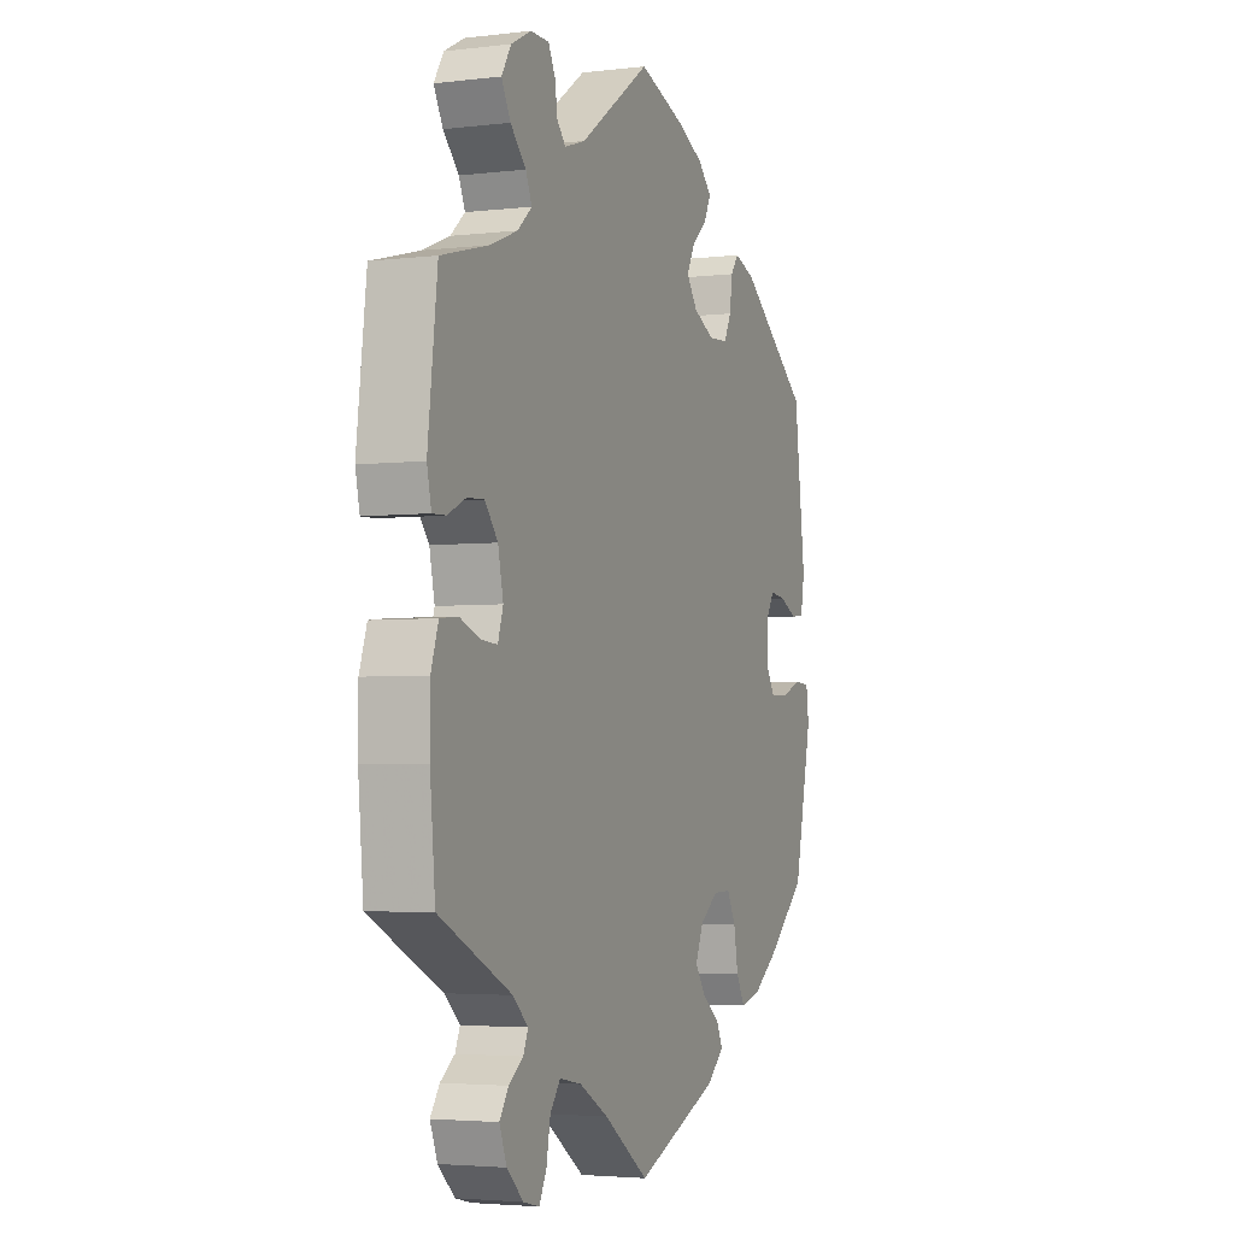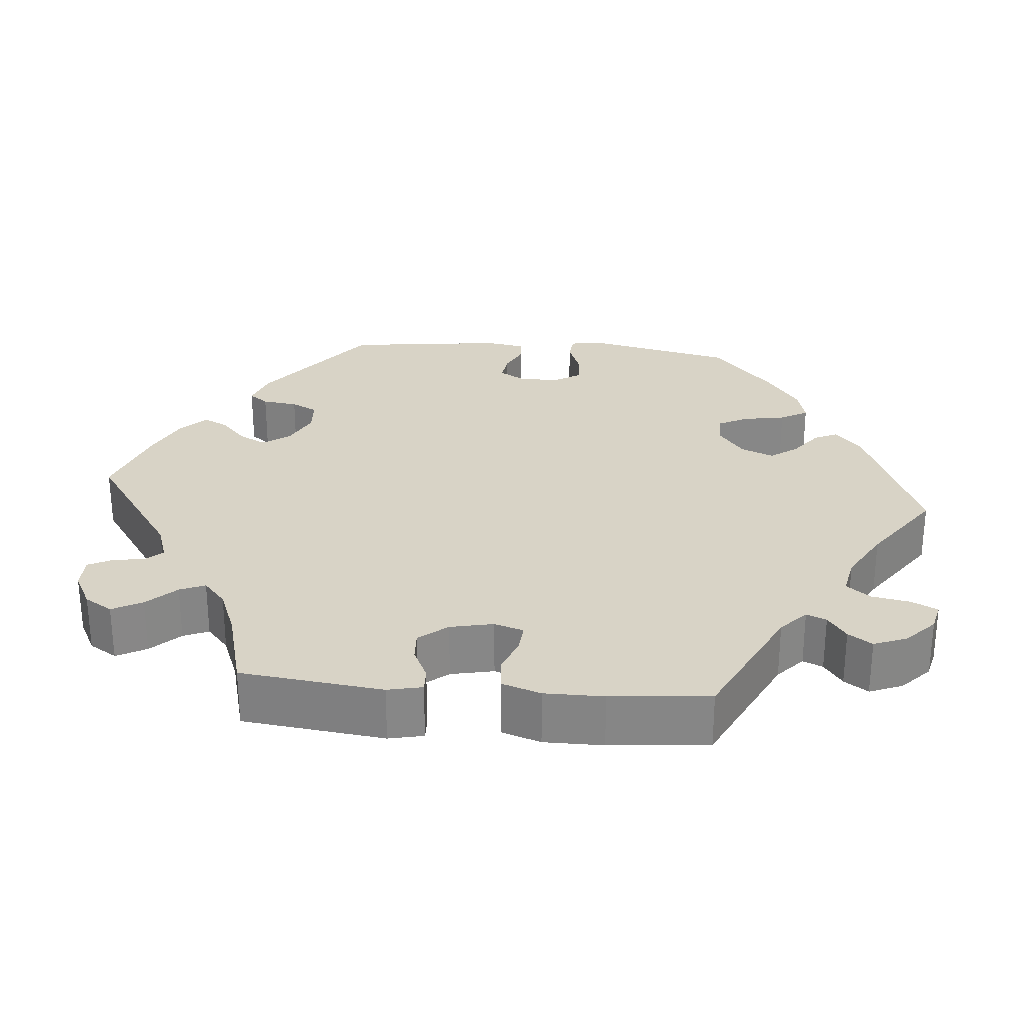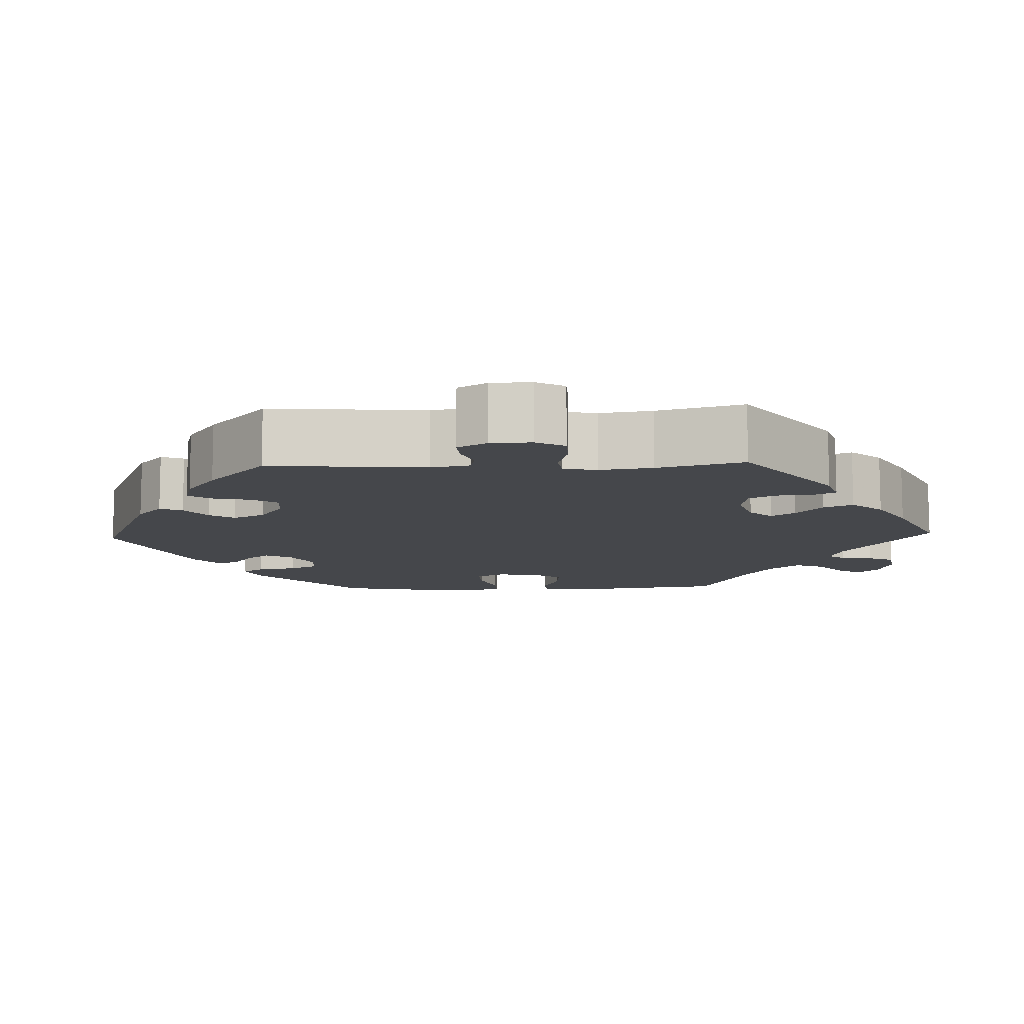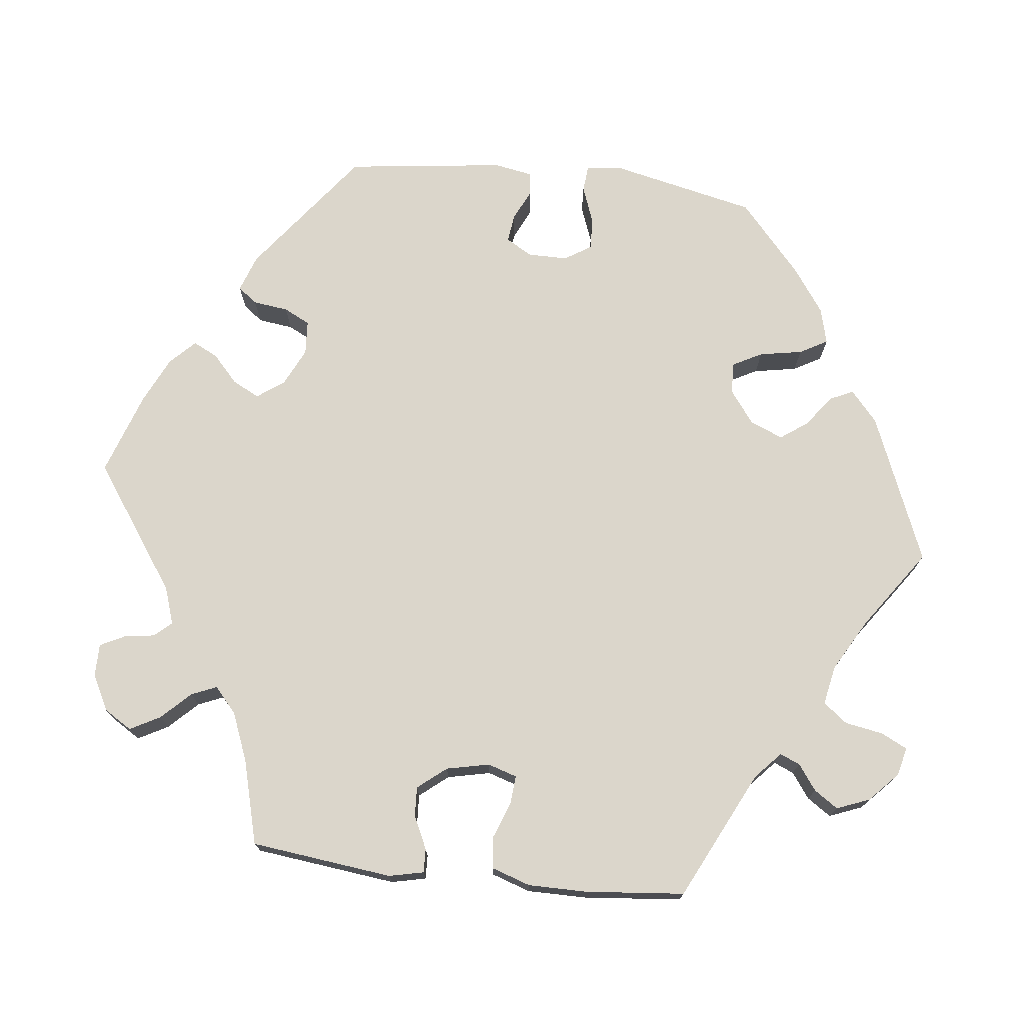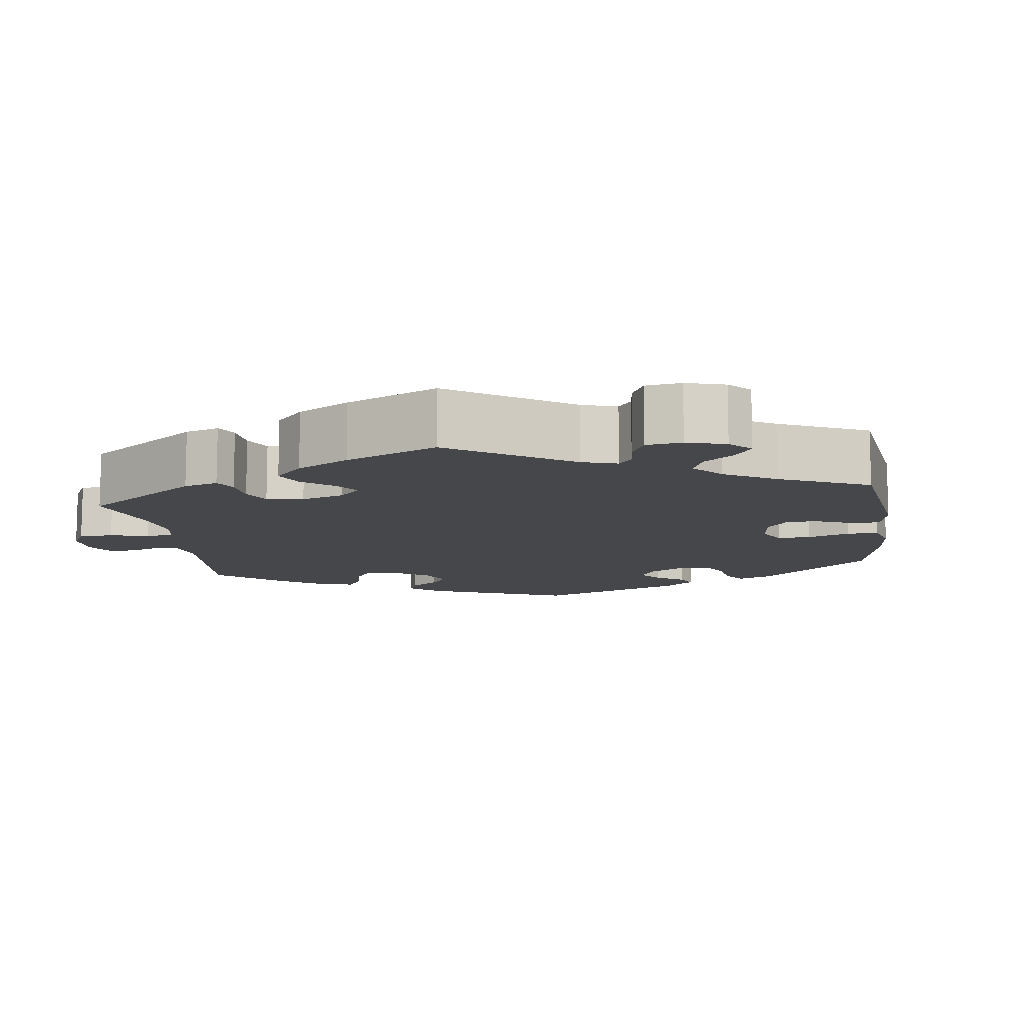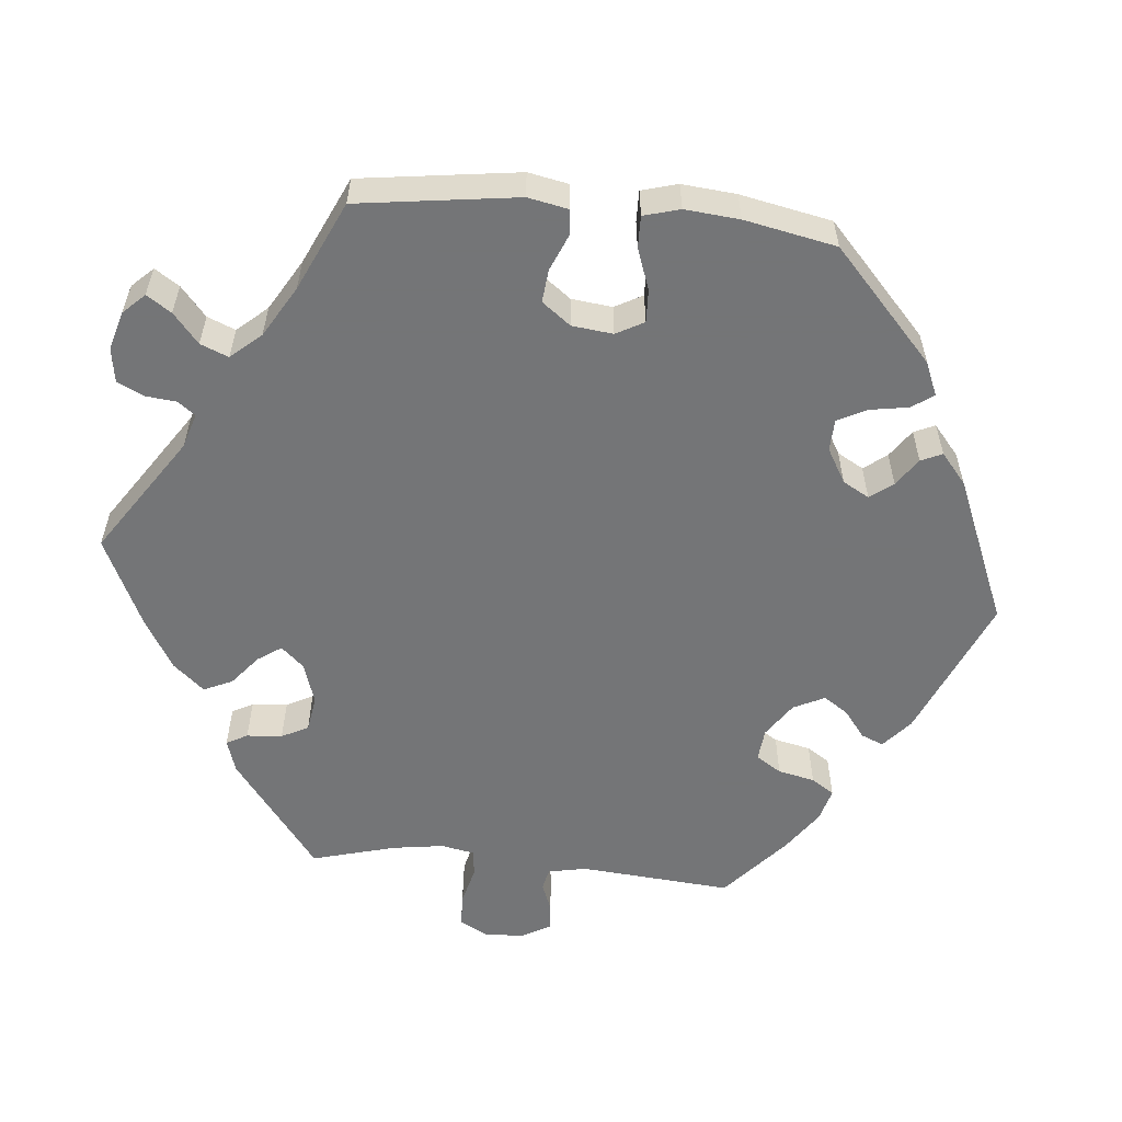
<metadata>
{"format":"obj","ext":"obj","renderer":"f3d","projection":"perspective","resolution":1024,"background":"white","views":[{"elev":-3.6,"azim":111.9,"up":"+Z"},{"elev":27.9,"azim":95.1,"up":"+Y"},{"elev":-10.4,"azim":32.1,"up":"+Y"},{"elev":73.6,"azim":96.5,"up":"+Y"},{"elev":-10.8,"azim":127.9,"up":"+Y"},{"elev":-56.4,"azim":-155.5,"up":"+Y"}]}
</metadata>
<code>
v -0.543 0.07 -0.099
v -0.537 0.07 -0.052
v -0.503 0.07 -0.049
v -0.455 0.07 -0.067
v -0.413 0.07 -0.069
v -0.391 0.07 -0.034
v -0.391 0.07 0.018
v -0.411 0.07 0.052
v -0.448 0.07 0.047
v -0.488 0.07 0.028
v -0.518 0.07 0.031
v -0.527 0.07 0.082
v -0.501 0.07 0.289
v -0.339 0.07 0.412
v -0.291 0.07 0.429
v -0.272 0.07 0.404
v -0.266 0.07 0.358
v -0.249 0.07 0.324
v -0.204 0.07 0.321
v -0.155 0.07 0.345
v -0.13 0.07 0.38
v -0.148 0.07 0.415
v -0.184 0.07 0.448
v -0.2 0.07 0.48
v -0.168 0.07 0.512
v -0.107 0.07 0.541
v 0 0.07 0.578
v 0.164 0.07 0.464
v 0.212 0.07 0.448
v 0.232 0.07 0.47
v 0.238 0.07 0.51
v 0.254 0.07 0.542
v 0.297 0.07 0.542
v 0.343 0.07 0.518
v 0.365 0.07 0.482
v 0.344 0.07 0.443
v 0.308 0.07 0.406
v 0.294 0.07 0.373
v 0.327 0.07 0.344
v 0.39 0.07 0.319
v 0.5 0.07 0.29
v 0.522 0.07 0.105
v 0.512 0.07 0.06
v 0.481 0.07 0.061
v 0.439 0.07 0.081
v 0.4 0.07 0.083
v 0.37 0.07 0.046
v 0.358 0.07 -0.01
v 0.37 0.07 -0.048
v 0.407 0.07 -0.045
v 0.455 0.07 -0.027
v 0.496 0.07 -0.031
v 0.513 0.07 -0.082
v 0.513 0.07 -0.159
v 0.501 0.07 -0.288
v 0.334 0.07 -0.37
v 0.299 0.07 -0.402
v 0.31 0.07 -0.428
v 0.343 0.07 -0.452
v 0.364 0.07 -0.483
v 0.347 0.07 -0.526
v 0.309 0.07 -0.562
v 0.272 0.07 -0.571
v 0.255 0.07 -0.537
v 0.246 0.07 -0.487
v 0.222 0.07 -0.456
v 0.171 0.07 -0.466
v 0.104 0.07 -0.504
v 0 0.07 -0.577
v -0.193 0.07 -0.498
v -0.233 0.07 -0.463
v -0.219 0.07 -0.433
v -0.178 0.07 -0.402
v -0.153 0.07 -0.367
v -0.171 0.07 -0.324
v -0.214 0.07 -0.292
v -0.255 0.07 -0.291
v -0.275 0.07 -0.329
v -0.285 0.07 -0.385
v -0.305 0.07 -0.421
v -0.352 0.07 -0.409
v -0.41 0.07 -0.368
v -0.501 0.07 -0.288
v -0.543 0 -0.099
v -0.537 0 -0.052
v -0.503 0 -0.049
v -0.455 0 -0.067
v -0.413 0 -0.069
v -0.391 0 -0.034
v -0.391 0 0.018
v -0.411 0 0.052
v -0.448 0 0.047
v -0.488 0 0.028
v -0.518 0 0.031
v -0.527 0 0.082
v -0.501 0 0.289
v -0.339 0 0.412
v -0.291 0 0.429
v -0.272 0 0.404
v -0.266 0 0.358
v -0.249 0 0.324
v -0.204 0 0.321
v -0.155 0 0.345
v -0.13 0 0.38
v -0.148 0 0.415
v -0.184 0 0.448
v -0.2 0 0.48
v -0.168 0 0.512
v -0.107 0 0.541
v 0 0 0.578
v 0.164 0 0.464
v 0.212 0 0.448
v 0.232 0 0.47
v 0.238 0 0.51
v 0.254 0 0.542
v 0.297 0 0.542
v 0.343 0 0.518
v 0.365 0 0.482
v 0.344 0 0.443
v 0.308 0 0.406
v 0.294 0 0.373
v 0.327 0 0.344
v 0.39 0 0.319
v 0.5 0 0.29
v 0.522 0 0.105
v 0.512 0 0.06
v 0.481 0 0.061
v 0.439 0 0.081
v 0.4 0 0.083
v 0.37 0 0.046
v 0.358 0 -0.01
v 0.37 0 -0.048
v 0.407 0 -0.045
v 0.455 0 -0.027
v 0.496 0 -0.031
v 0.513 0 -0.082
v 0.513 0 -0.159
v 0.501 0 -0.288
v 0.334 0 -0.37
v 0.299 0 -0.402
v 0.31 0 -0.428
v 0.343 0 -0.452
v 0.364 0 -0.483
v 0.347 0 -0.526
v 0.309 0 -0.562
v 0.272 0 -0.571
v 0.255 0 -0.537
v 0.246 0 -0.487
v 0.222 0 -0.456
v 0.171 0 -0.466
v 0.104 0 -0.504
v 0 0 -0.577
v -0.193 0 -0.498
v -0.233 0 -0.463
v -0.219 0 -0.433
v -0.178 0 -0.402
v -0.153 0 -0.367
v -0.171 0 -0.324
v -0.214 0 -0.292
v -0.255 0 -0.291
v -0.275 0 -0.329
v -0.285 0 -0.385
v -0.305 0 -0.421
v -0.352 0 -0.409
v -0.41 0 -0.368
v -0.501 0 -0.288
f 78 79 80 81
f 77 78 81 82
f 70 71 72 73
f 68 69 70 73
f 67 68 73 74
f 66 67 74 75
f 62 63 64 65
f 62 65 66
f 61 62 66
f 58 59 60 61
f 57 58 61 66
f 56 57 66 75
f 50 51 52 53
f 49 50 53 54
f 42 43 44 45
f 40 41 42 45
f 39 40 45 46
f 38 39 46 47
f 34 35 36 37
f 34 37 38
f 33 34 38
f 30 31 32 33
f 30 33 38
f 29 30 38 47
f 25 26 27 28
f 22 23 24 25
f 21 22 25 28
f 20 21 28 29
f 14 15 16 17
f 14 17 18
f 13 14 18
f 12 13 18 19
f 9 10 11 12
f 8 9 12 19
f 1 2 3 4
f 1 4 5
f 77 82 83 1
f 55 56 75 76
f 49 54 55 76
f 48 49 76 77
f 7 8 19 20
f 6 7 20 29
f 5 6 29 47
f 47 48 77
f 1 5 47 77
f 164 163 162 161
f 165 164 161 160
f 156 155 154 153
f 156 153 152 151
f 157 156 151 150
f 158 157 150 149
f 148 147 146 145
f 149 148 145
f 149 145 144
f 144 143 142 141
f 149 144 141 140
f 158 149 140 139
f 136 135 134 133
f 137 136 133 132
f 128 127 126 125
f 128 125 124 123
f 129 128 123 122
f 130 129 122 121
f 120 119 118 117
f 121 120 117
f 121 117 116
f 116 115 114 113
f 121 116 113
f 130 121 113 112
f 111 110 109 108
f 108 107 106 105
f 111 108 105 104
f 112 111 104 103
f 100 99 98 97
f 101 100 97
f 101 97 96
f 102 101 96 95
f 95 94 93 92
f 102 95 92 91
f 87 86 85 84
f 88 87 84
f 84 166 165 160
f 159 158 139 138
f 159 138 137 132
f 160 159 132 131
f 103 102 91 90
f 112 103 90 89
f 130 112 89 88
f 160 131 130
f 160 130 88 84
f 1 84 85 2
f 2 85 86 3
f 3 86 87 4
f 4 87 88 5
f 5 88 89 6
f 6 89 90 7
f 7 90 91 8
f 8 91 92 9
f 9 92 93 10
f 10 93 94 11
f 11 94 95 12
f 12 95 96 13
f 13 96 97 14
f 14 97 98 15
f 15 98 99 16
f 16 99 100 17
f 17 100 101 18
f 18 101 102 19
f 19 102 103 20
f 20 103 104 21
f 21 104 105 22
f 22 105 106 23
f 23 106 107 24
f 24 107 108 25
f 25 108 109 26
f 26 109 110 27
f 27 110 111 28
f 28 111 112 29
f 29 112 113 30
f 30 113 114 31
f 31 114 115 32
f 32 115 116 33
f 33 116 117 34
f 34 117 118 35
f 35 118 119 36
f 36 119 120 37
f 37 120 121 38
f 38 121 122 39
f 39 122 123 40
f 40 123 124 41
f 41 124 125 42
f 42 125 126 43
f 43 126 127 44
f 44 127 128 45
f 45 128 129 46
f 46 129 130 47
f 47 130 131 48
f 48 131 132 49
f 49 132 133 50
f 50 133 134 51
f 51 134 135 52
f 52 135 136 53
f 53 136 137 54
f 54 137 138 55
f 55 138 139 56
f 56 139 140 57
f 57 140 141 58
f 58 141 142 59
f 59 142 143 60
f 60 143 144 61
f 61 144 145 62
f 62 145 146 63
f 63 146 147 64
f 64 147 148 65
f 65 148 149 66
f 66 149 150 67
f 67 150 151 68
f 68 151 152 69
f 69 152 153 70
f 70 153 154 71
f 71 154 155 72
f 72 155 156 73
f 73 156 157 74
f 74 157 158 75
f 75 158 159 76
f 76 159 160 77
f 77 160 161 78
f 78 161 162 79
f 79 162 163 80
f 80 163 164 81
f 81 164 165 82
f 82 165 166 83
f 83 166 84 1

</code>
